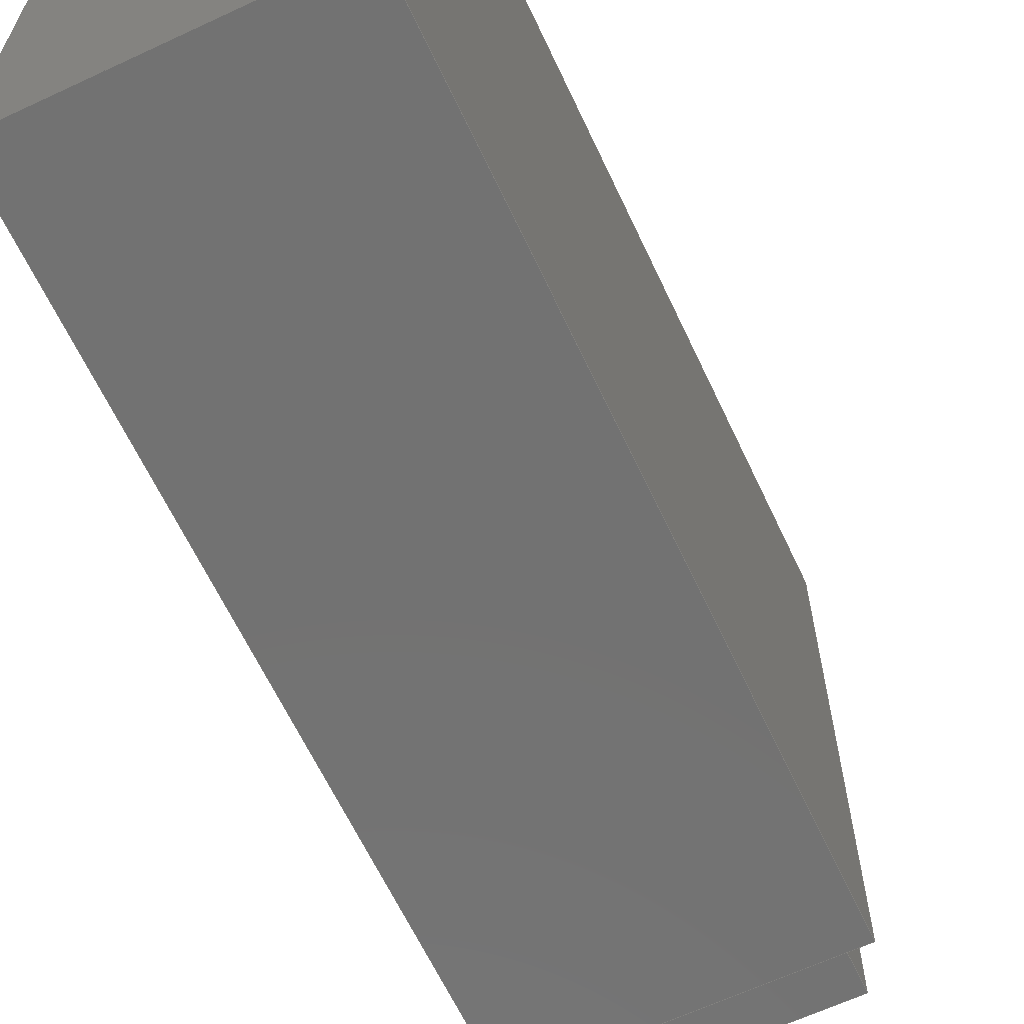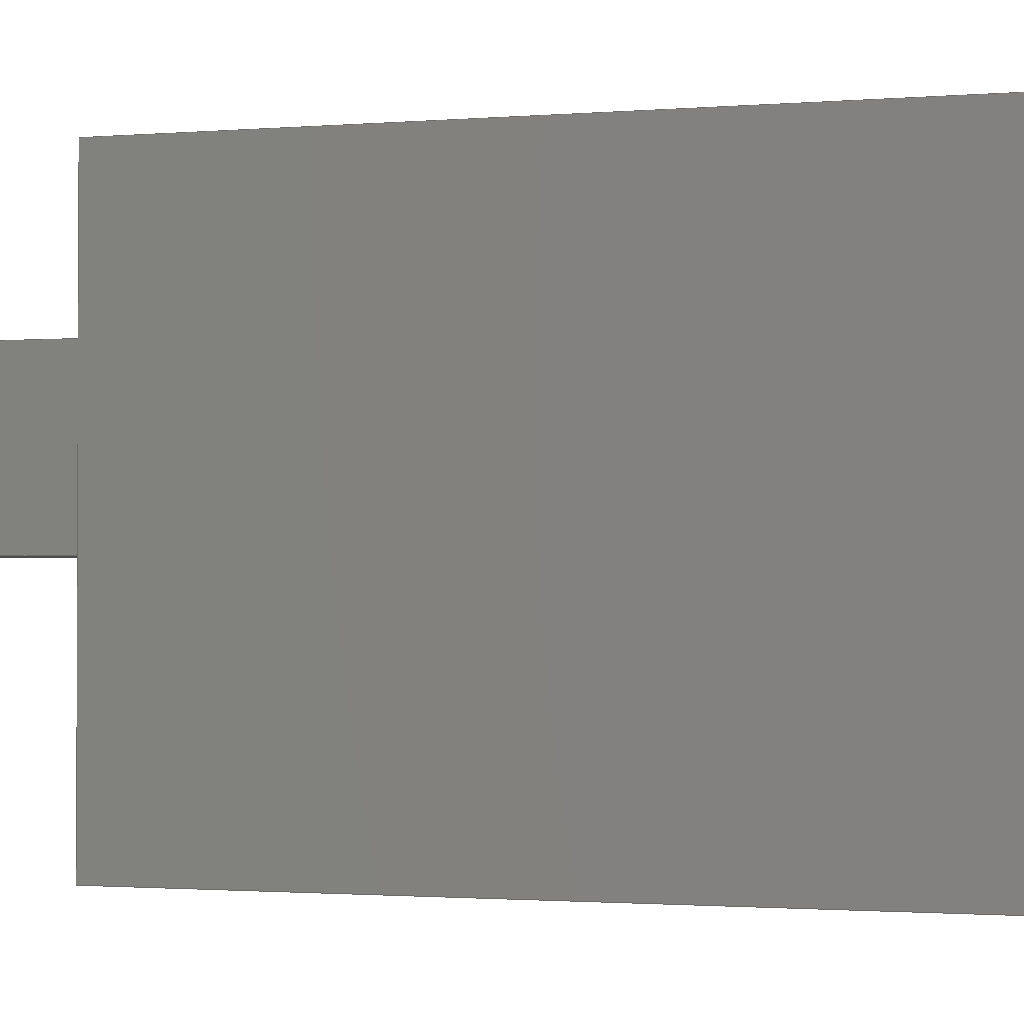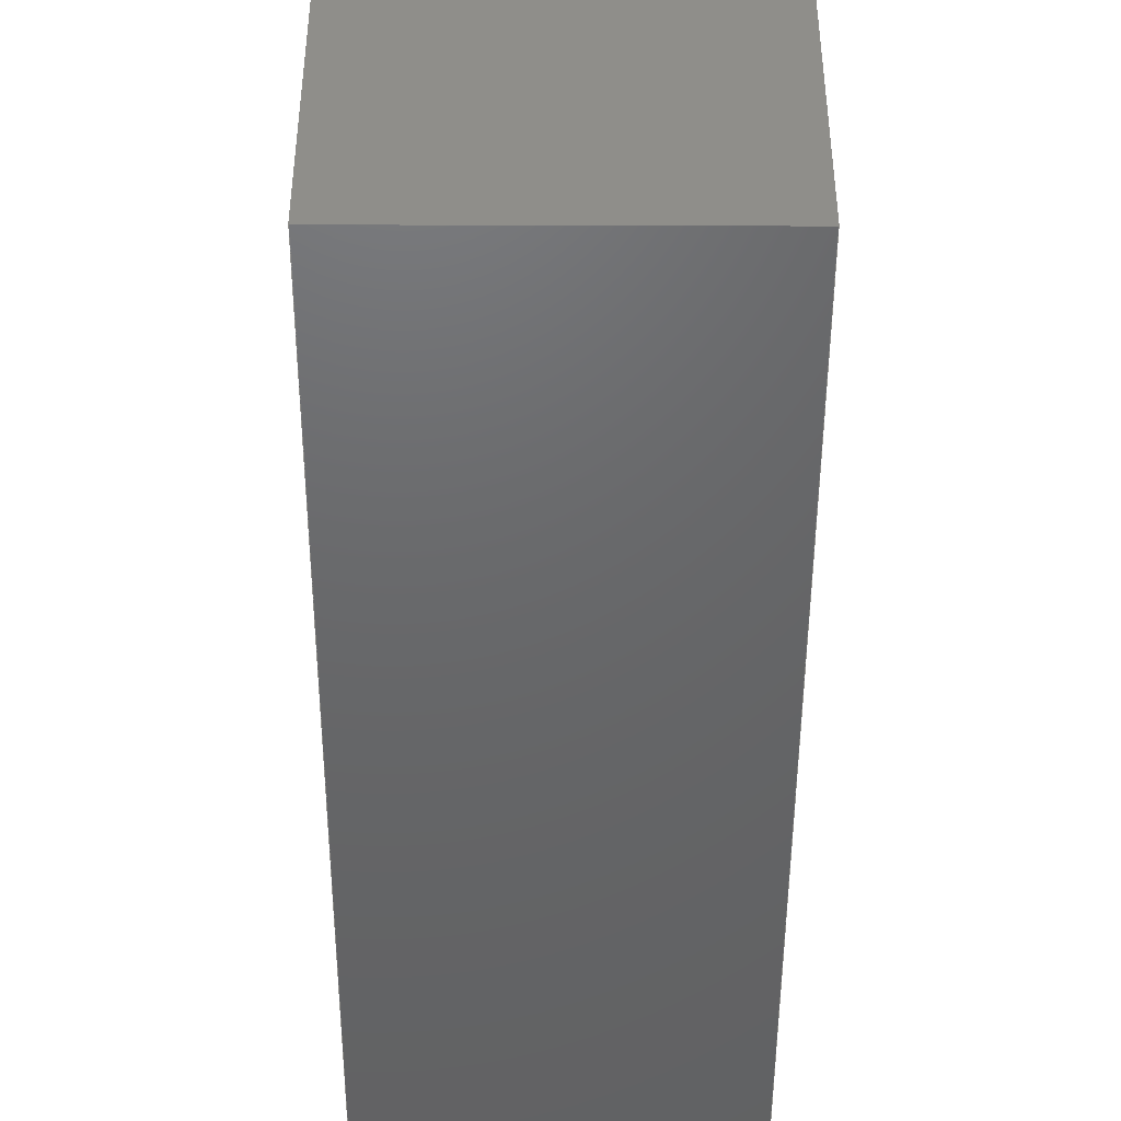
<metadata>
{"format":"step","ext":"step","renderer":"f3d","projection":"perspective","resolution":1024,"background":"white","views":[{"elev":-64.2,"azim":25.2,"up":"+Y"},{"elev":-1.4,"azim":-72.9,"up":"+Y"},{"elev":-47.1,"azim":-0.2,"up":"+Y"}]}
</metadata>
<code>
ISO-10303-21;
DATA;
#1=MECHANICAL_DESIGN_GEOMETRIC_PRESENTATION_REPRESENTATION('',(#176,#177,
#178,#179,#180,#181,#182,#183,#184,#185,#186,#187),#333);
#2=SHAPE_REPRESENTATION_RELATIONSHIP('SRR','None',#343,#3);
#3=ADVANCED_BREP_SHAPE_REPRESENTATION('',(#4),#332);
#4=MANIFOLD_SOLID_BREP('NONE',#199);
#5=FACE_BOUND('',#19,.T.);
#6=FACE_OUTER_BOUND('',#17,.T.);
#7=FACE_OUTER_BOUND('',#18,.T.);
#8=FACE_OUTER_BOUND('',#20,.T.);
#9=FACE_OUTER_BOUND('',#21,.T.);
#10=FACE_OUTER_BOUND('',#22,.T.);
#11=FACE_OUTER_BOUND('',#23,.T.);
#12=FACE_OUTER_BOUND('',#24,.T.);
#13=FACE_OUTER_BOUND('',#25,.T.);
#14=FACE_OUTER_BOUND('',#26,.T.);
#15=FACE_OUTER_BOUND('',#27,.T.);
#16=FACE_OUTER_BOUND('',#28,.T.);
#17=EDGE_LOOP('',(#117,#118,#119,#120));
#18=EDGE_LOOP('',(#121,#122,#123,#124));
#19=EDGE_LOOP('',(#125,#126,#127,#128));
#20=EDGE_LOOP('',(#129,#130,#131,#132));
#21=EDGE_LOOP('',(#133,#134,#135,#136));
#22=EDGE_LOOP('',(#137,#138,#139,#140));
#23=EDGE_LOOP('',(#141,#142,#143,#144));
#24=EDGE_LOOP('',(#145,#146,#147,#148));
#25=EDGE_LOOP('',(#149,#150,#151,#152));
#26=EDGE_LOOP('',(#153,#154,#155,#156));
#27=EDGE_LOOP('',(#157,#158,#159,#160));
#28=EDGE_LOOP('',(#161,#162,#163,#164));
#29=LINE('',#282,#53);
#30=LINE('',#284,#54);
#31=LINE('',#286,#55);
#32=LINE('',#287,#56);
#33=LINE('',#291,#57);
#34=LINE('',#293,#58);
#35=LINE('',#295,#59);
#36=LINE('',#296,#60);
#37=LINE('',#298,#61);
#38=LINE('',#300,#62);
#39=LINE('',#301,#63);
#40=LINE('',#304,#64);
#41=LINE('',#305,#65);
#42=LINE('',#308,#66);
#43=LINE('',#309,#67);
#44=LINE('',#311,#68);
#45=LINE('',#315,#69);
#46=LINE('',#316,#70);
#47=LINE('',#317,#71);
#48=LINE('',#320,#72);
#49=LINE('',#322,#73);
#50=LINE('',#323,#74);
#51=LINE('',#325,#75);
#52=LINE('',#327,#76);
#53=VECTOR('',#234,0.187);
#54=VECTOR('',#235,0.1496);
#55=VECTOR('',#236,0.187);
#56=VECTOR('',#237,0.1496);
#57=VECTOR('',#240,0.5);
#58=VECTOR('',#241,0.262);
#59=VECTOR('',#242,0.5);
#60=VECTOR('',#243,0.262);
#61=VECTOR('',#244,0.1496);
#62=VECTOR('',#245,0.1496);
#63=VECTOR('',#246,0.1496);
#64=VECTOR('',#249,0.187);
#65=VECTOR('',#250,0.1496);
#66=VECTOR('',#253,0.1496);
#67=VECTOR('',#254,0.1496);
#68=VECTOR('',#257,0.187);
#69=VECTOR('',#260,0.5);
#70=VECTOR('',#261,0.714);
#71=VECTOR('',#262,0.714);
#72=VECTOR('',#265,0.714);
#73=VECTOR('',#266,0.5);
#74=VECTOR('',#267,0.714);
#75=VECTOR('',#270,0.262);
#76=VECTOR('',#273,0.262);
#77=VERTEX_POINT('',#280);
#78=VERTEX_POINT('',#281);
#79=VERTEX_POINT('',#283);
#80=VERTEX_POINT('',#285);
#81=VERTEX_POINT('',#289);
#82=VERTEX_POINT('',#290);
#83=VERTEX_POINT('',#292);
#84=VERTEX_POINT('',#294);
#85=VERTEX_POINT('',#297);
#86=VERTEX_POINT('',#299);
#87=VERTEX_POINT('',#303);
#88=VERTEX_POINT('',#307);
#89=VERTEX_POINT('',#313);
#90=VERTEX_POINT('',#314);
#91=VERTEX_POINT('',#319);
#92=VERTEX_POINT('',#321);
#93=EDGE_CURVE('',#77,#78,#29,.T.);
#94=EDGE_CURVE('',#79,#77,#30,.T.);
#95=EDGE_CURVE('',#79,#80,#31,.T.);
#96=EDGE_CURVE('',#80,#78,#32,.T.);
#97=EDGE_CURVE('',#81,#82,#33,.T.);
#98=EDGE_CURVE('',#81,#83,#34,.T.);
#99=EDGE_CURVE('',#83,#84,#35,.T.);
#100=EDGE_CURVE('',#82,#84,#36,.T.);
#101=EDGE_CURVE('',#77,#85,#37,.T.);
#102=EDGE_CURVE('',#85,#86,#38,.T.);
#103=EDGE_CURVE('',#86,#79,#39,.T.);
#104=EDGE_CURVE('',#87,#85,#40,.T.);
#105=EDGE_CURVE('',#78,#87,#41,.T.);
#106=EDGE_CURVE('',#87,#88,#42,.T.);
#107=EDGE_CURVE('',#88,#80,#43,.T.);
#108=EDGE_CURVE('',#86,#88,#44,.T.);
#109=EDGE_CURVE('',#89,#90,#45,.T.);
#110=EDGE_CURVE('',#90,#81,#46,.T.);
#111=EDGE_CURVE('',#82,#89,#47,.T.);
#112=EDGE_CURVE('',#83,#91,#48,.T.);
#113=EDGE_CURVE('',#92,#91,#49,.T.);
#114=EDGE_CURVE('',#84,#92,#50,.T.);
#115=EDGE_CURVE('',#89,#92,#51,.T.);
#116=EDGE_CURVE('',#91,#90,#52,.T.);
#117=ORIENTED_EDGE('',*,*,#93,.F.);
#118=ORIENTED_EDGE('',*,*,#94,.F.);
#119=ORIENTED_EDGE('',*,*,#95,.T.);
#120=ORIENTED_EDGE('',*,*,#96,.T.);
#121=ORIENTED_EDGE('',*,*,#97,.F.);
#122=ORIENTED_EDGE('',*,*,#98,.T.);
#123=ORIENTED_EDGE('',*,*,#99,.T.);
#124=ORIENTED_EDGE('',*,*,#100,.F.);
#125=ORIENTED_EDGE('',*,*,#94,.T.);
#126=ORIENTED_EDGE('',*,*,#101,.T.);
#127=ORIENTED_EDGE('',*,*,#102,.T.);
#128=ORIENTED_EDGE('',*,*,#103,.T.);
#129=ORIENTED_EDGE('',*,*,#104,.T.);
#130=ORIENTED_EDGE('',*,*,#101,.F.);
#131=ORIENTED_EDGE('',*,*,#93,.T.);
#132=ORIENTED_EDGE('',*,*,#105,.T.);
#133=ORIENTED_EDGE('',*,*,#106,.F.);
#134=ORIENTED_EDGE('',*,*,#105,.F.);
#135=ORIENTED_EDGE('',*,*,#96,.F.);
#136=ORIENTED_EDGE('',*,*,#107,.F.);
#137=ORIENTED_EDGE('',*,*,#95,.F.);
#138=ORIENTED_EDGE('',*,*,#103,.F.);
#139=ORIENTED_EDGE('',*,*,#108,.T.);
#140=ORIENTED_EDGE('',*,*,#107,.T.);
#141=ORIENTED_EDGE('',*,*,#109,.T.);
#142=ORIENTED_EDGE('',*,*,#110,.T.);
#143=ORIENTED_EDGE('',*,*,#97,.T.);
#144=ORIENTED_EDGE('',*,*,#111,.T.);
#145=ORIENTED_EDGE('',*,*,#99,.F.);
#146=ORIENTED_EDGE('',*,*,#112,.T.);
#147=ORIENTED_EDGE('',*,*,#113,.F.);
#148=ORIENTED_EDGE('',*,*,#114,.F.);
#149=ORIENTED_EDGE('',*,*,#115,.F.);
#150=ORIENTED_EDGE('',*,*,#111,.F.);
#151=ORIENTED_EDGE('',*,*,#100,.T.);
#152=ORIENTED_EDGE('',*,*,#114,.T.);
#153=ORIENTED_EDGE('',*,*,#112,.F.);
#154=ORIENTED_EDGE('',*,*,#98,.F.);
#155=ORIENTED_EDGE('',*,*,#110,.F.);
#156=ORIENTED_EDGE('',*,*,#116,.F.);
#157=ORIENTED_EDGE('',*,*,#108,.F.);
#158=ORIENTED_EDGE('',*,*,#102,.F.);
#159=ORIENTED_EDGE('',*,*,#104,.F.);
#160=ORIENTED_EDGE('',*,*,#106,.T.);
#161=ORIENTED_EDGE('',*,*,#113,.T.);
#162=ORIENTED_EDGE('',*,*,#116,.T.);
#163=ORIENTED_EDGE('',*,*,#109,.F.);
#164=ORIENTED_EDGE('',*,*,#115,.T.);
#165=PLANE('',#219);
#166=PLANE('',#220);
#167=PLANE('',#221);
#168=PLANE('',#222);
#169=PLANE('',#223);
#170=PLANE('',#224);
#171=PLANE('',#225);
#172=PLANE('',#226);
#173=PLANE('',#227);
#174=PLANE('',#228);
#175=PLANE('',#229);
#176=STYLED_ITEM('',(#353),#188);
#177=STYLED_ITEM('',(#353),#189);
#178=STYLED_ITEM('',(#353),#190);
#179=STYLED_ITEM('',(#353),#191);
#180=STYLED_ITEM('',(#353),#192);
#181=STYLED_ITEM('',(#353),#193);
#182=STYLED_ITEM('',(#353),#194);
#183=STYLED_ITEM('',(#353),#195);
#184=STYLED_ITEM('',(#353),#196);
#185=STYLED_ITEM('',(#353),#197);
#186=STYLED_ITEM('',(#353),#198);
#187=STYLED_ITEM('',(#352),#4);
#188=ADVANCED_FACE('',(#6),#165,.T.);
#189=ADVANCED_FACE('',(#7,#5),#166,.T.);
#190=ADVANCED_FACE('',(#8),#167,.T.);
#191=ADVANCED_FACE('',(#9),#168,.T.);
#192=ADVANCED_FACE('',(#10),#169,.T.);
#193=ADVANCED_FACE('',(#11),#170,.T.);
#194=ADVANCED_FACE('',(#12),#171,.T.);
#195=ADVANCED_FACE('',(#13),#172,.T.);
#196=ADVANCED_FACE('',(#14),#173,.F.);
#197=ADVANCED_FACE('',(#15),#174,.T.);
#198=ADVANCED_FACE('',(#16),#175,.T.);
#199=CLOSED_SHELL('',(#188,#189,#190,#191,#192,#193,#194,#195,#196,#197,
#198));
#200=DERIVED_UNIT_ELEMENT(#202,1);
#201=DERIVED_UNIT_ELEMENT(#337,3);
#202=(
MASS_UNIT()
NAMED_UNIT(*)
SI_UNIT($,.GRAM.)
);
#203=DERIVED_UNIT((#200,#201));
#204=MEASURE_REPRESENTATION_ITEM('density measure',
POSITIVE_RATIO_MEASURE(1.06),#203);
#205=PROPERTY_DEFINITION_REPRESENTATION(#210,#207);
#206=PROPERTY_DEFINITION_REPRESENTATION(#211,#208);
#207=REPRESENTATION('material name',(#209),#332);
#208=REPRESENTATION('density',(#204),#332);
#209=DESCRIPTIVE_REPRESENTATION_ITEM('ABS Plastic','ABS Plastic');
#210=PROPERTY_DEFINITION('material property','material name',#345);
#211=PROPERTY_DEFINITION('material property','density of part',#345);
#212=DATE_TIME_ROLE('creation_date');
#213=APPLIED_DATE_AND_TIME_ASSIGNMENT(#214,#212,(#345));
#214=DATE_AND_TIME(#215,#216);
#215=CALENDAR_DATE(2010,27,4);
#216=LOCAL_TIME(23,4,8,#217);
#217=COORDINATED_UNIVERSAL_TIME_OFFSET(0,0,.BEHIND.);
#218=AXIS2_PLACEMENT_3D('placement',#278,#230,#231);
#219=AXIS2_PLACEMENT_3D('',#279,#232,#233);
#220=AXIS2_PLACEMENT_3D('',#288,#238,#239);
#221=AXIS2_PLACEMENT_3D('',#302,#247,#248);
#222=AXIS2_PLACEMENT_3D('',#306,#251,#252);
#223=AXIS2_PLACEMENT_3D('',#310,#255,#256);
#224=AXIS2_PLACEMENT_3D('',#312,#258,#259);
#225=AXIS2_PLACEMENT_3D('',#318,#263,#264);
#226=AXIS2_PLACEMENT_3D('',#324,#268,#269);
#227=AXIS2_PLACEMENT_3D('',#326,#271,#272);
#228=AXIS2_PLACEMENT_3D('',#328,#274,#275);
#229=AXIS2_PLACEMENT_3D('',#329,#276,#277);
#230=DIRECTION('axis',(0,0,1));
#231=DIRECTION('refdir',(1,0,0));
#232=DIRECTION('center_axis',(0,-1,0));
#233=DIRECTION('ref_axis',(0,0,-1));
#234=DIRECTION('',(0,0,-1));
#235=DIRECTION('',(1,0,0));
#236=DIRECTION('',(0,0,-1));
#237=DIRECTION('',(1,0,0));
#238=DIRECTION('center_axis',(0,0,-1));
#239=DIRECTION('ref_axis',(-1,0,0));
#240=DIRECTION('',(0,1,0));
#241=DIRECTION('',(-1,0,0));
#242=DIRECTION('',(0,1,0));
#243=DIRECTION('',(-1,0,0));
#244=DIRECTION('',(0,1,0));
#245=DIRECTION('',(-1,0,0));
#246=DIRECTION('',(0,-1,0));
#247=DIRECTION('center_axis',(1,0,0));
#248=DIRECTION('ref_axis',(0,0,-1));
#249=DIRECTION('',(0,0,1));
#250=DIRECTION('',(0,1,0));
#251=DIRECTION('center_axis',(0,0,-1));
#252=DIRECTION('ref_axis',(-1,0,0));
#253=DIRECTION('',(-1,0,0));
#254=DIRECTION('',(0,-1,0));
#255=DIRECTION('center_axis',(-1,0,0));
#256=DIRECTION('ref_axis',(0,0,1));
#257=DIRECTION('',(0,0,-1));
#258=DIRECTION('center_axis',(1,0,0));
#259=DIRECTION('ref_axis',(0,0,-1));
#260=DIRECTION('',(0,-1,0));
#261=DIRECTION('',(0,0,-1));
#262=DIRECTION('',(0,0,1));
#263=DIRECTION('center_axis',(-1,0,0));
#264=DIRECTION('ref_axis',(0,0,1));
#265=DIRECTION('',(0,0,1));
#266=DIRECTION('',(0,-1,0));
#267=DIRECTION('',(0,0,1));
#268=DIRECTION('center_axis',(0,1,0));
#269=DIRECTION('ref_axis',(0,0,1));
#270=DIRECTION('',(-1,0,0));
#271=DIRECTION('center_axis',(0,1,0));
#272=DIRECTION('ref_axis',(0,0,1));
#273=DIRECTION('',(1,0,0));
#274=DIRECTION('center_axis',(0,1,0));
#275=DIRECTION('ref_axis',(0,0,1));
#276=DIRECTION('center_axis',(0,0,1));
#277=DIRECTION('ref_axis',(1,0,0));
#278=CARTESIAN_POINT('',(0,0,0));
#279=CARTESIAN_POINT('Origin',(-0.9488,0.2205,-1.615));
#280=CARTESIAN_POINT('',(-0.9488,0.2205,-1.615));
#281=CARTESIAN_POINT('',(-0.9488,0.2205,-1.802));
#282=CARTESIAN_POINT('',(-0.9488,0.2205,-1.615));
#283=CARTESIAN_POINT('',(-1.098,0.2205,-1.615));
#284=CARTESIAN_POINT('',(-1.098,0.2205,-1.615));
#285=CARTESIAN_POINT('',(-1.098,0.2205,-1.802));
#286=CARTESIAN_POINT('',(-1.098,0.2205,-1.615));
#287=CARTESIAN_POINT('',(-1.098,0.2205,-1.802));
#288=CARTESIAN_POINT('Origin',(-0.8926,0,-1.615));
#289=CARTESIAN_POINT('',(-0.8926,0,-1.615));
#290=CARTESIAN_POINT('',(-0.8926,0.5,-1.615));
#291=CARTESIAN_POINT('',(-0.8926,0,-1.615));
#292=CARTESIAN_POINT('',(-1.155,0,-1.615));
#293=CARTESIAN_POINT('',(-0.8926,0,-1.615));
#294=CARTESIAN_POINT('',(-1.155,0.5,-1.615));
#295=CARTESIAN_POINT('',(-1.155,0,-1.615));
#296=CARTESIAN_POINT('',(-0.8926,0.5,-1.615));
#297=CARTESIAN_POINT('',(-0.9488,0.3701,-1.615));
#298=CARTESIAN_POINT('',(-0.9488,0.2205,-1.615));
#299=CARTESIAN_POINT('',(-1.098,0.3701,-1.615));
#300=CARTESIAN_POINT('',(-0.9488,0.3701,-1.615));
#301=CARTESIAN_POINT('',(-1.098,0.3701,-1.615));
#302=CARTESIAN_POINT('Origin',(-0.9488,0.3701,-1.615));
#303=CARTESIAN_POINT('',(-0.9488,0.3701,-1.802));
#304=CARTESIAN_POINT('',(-0.9488,0.3701,-1.802));
#305=CARTESIAN_POINT('',(-0.9488,0.2205,-1.802));
#306=CARTESIAN_POINT('Origin',(-1.155,0,-1.802));
#307=CARTESIAN_POINT('',(-1.098,0.3701,-1.802));
#308=CARTESIAN_POINT('',(-0.9488,0.3701,-1.802));
#309=CARTESIAN_POINT('',(-1.098,0.3701,-1.802));
#310=CARTESIAN_POINT('Origin',(-1.098,0.2205,-1.615));
#311=CARTESIAN_POINT('',(-1.098,0.3701,-1.615));
#312=CARTESIAN_POINT('Origin',(-0.8926,0,-0.9009));
#313=CARTESIAN_POINT('',(-0.8926,0.5,-0.9009));
#314=CARTESIAN_POINT('',(-0.8926,0,-0.9009));
#315=CARTESIAN_POINT('',(-0.8926,0.5,-0.9009));
#316=CARTESIAN_POINT('',(-0.8926,0,-0.9009));
#317=CARTESIAN_POINT('',(-0.8926,0.5,-1.615));
#318=CARTESIAN_POINT('Origin',(-1.155,0,-1.615));
#319=CARTESIAN_POINT('',(-1.155,0,-0.9009));
#320=CARTESIAN_POINT('',(-1.155,0,-1.615));
#321=CARTESIAN_POINT('',(-1.155,0.5,-0.9009));
#322=CARTESIAN_POINT('',(-1.155,0.5,-0.9009));
#323=CARTESIAN_POINT('',(-1.155,0.5,-1.615));
#324=CARTESIAN_POINT('Origin',(0,0.5,0));
#325=CARTESIAN_POINT('',(-0.8926,0.5,-0.9009));
#326=CARTESIAN_POINT('Origin',(-1.217,0,-1.8));
#327=CARTESIAN_POINT('',(-1.155,0,-0.9009));
#328=CARTESIAN_POINT('Origin',(-1.098,0.3701,-1.615));
#329=CARTESIAN_POINT('Origin',(-1.155,0,-0.9009));
#330=UNCERTAINTY_MEASURE_WITH_UNIT(LENGTH_MEASURE(0.0003937),
#335,'DISTANCE_ACCURACY_VALUE',
'Maximum model space distance between geometric entities at asserted c
onnectivities');
#331=UNCERTAINTY_MEASURE_WITH_UNIT(LENGTH_MEASURE(0.0003937),
#335,'DISTANCE_ACCURACY_VALUE',
'Maximum model space distance between geometric entities at asserted c
onnectivities');
#332=(
GEOMETRIC_REPRESENTATION_CONTEXT(3)
GLOBAL_UNCERTAINTY_ASSIGNED_CONTEXT((#330))
GLOBAL_UNIT_ASSIGNED_CONTEXT((#335,#340,#339))
REPRESENTATION_CONTEXT('','3D')
);
#333=(
GEOMETRIC_REPRESENTATION_CONTEXT(3)
GLOBAL_UNCERTAINTY_ASSIGNED_CONTEXT((#331))
GLOBAL_UNIT_ASSIGNED_CONTEXT((#335,#340,#339))
REPRESENTATION_CONTEXT('','3D')
);
#334=DIMENSIONAL_EXPONENTS(1,0,0,0,0,0,0);
#335=(
CONVERSION_BASED_UNIT('inch',#338)
LENGTH_UNIT()
NAMED_UNIT(#334)
);
#336=(
LENGTH_UNIT()
NAMED_UNIT(*)
SI_UNIT(.MILLI.,.METRE.)
);
#337=(
LENGTH_UNIT()
NAMED_UNIT(*)
SI_UNIT(.CENTI.,.METRE.)
);
#338=LENGTH_MEASURE_WITH_UNIT(LENGTH_MEASURE(25.4),#336);
#339=(
NAMED_UNIT(*)
SI_UNIT($,.STERADIAN.)
SOLID_ANGLE_UNIT()
);
#340=(
NAMED_UNIT(*)
PLANE_ANGLE_UNIT()
SI_UNIT($,.RADIAN.)
);
#341=SHAPE_DEFINITION_REPRESENTATION(#342,#343);
#342=PRODUCT_DEFINITION_SHAPE('',$,#345);
#343=SHAPE_REPRESENTATION('',(#218),#332);
#344=PRODUCT_DEFINITION_CONTEXT('part definition',#349,'design');
#345=PRODUCT_DEFINITION('Switch','Switch',#346,#344);
#346=PRODUCT_DEFINITION_FORMATION('',$,#351);
#347=PRODUCT_RELATED_PRODUCT_CATEGORY('Switch','Switch',(#351));
#348=APPLICATION_PROTOCOL_DEFINITION('international standard',
'automotive_design',2009,#349);
#349=APPLICATION_CONTEXT(
'Core Data for Automotive Mechanical Design Process');
#350=PRODUCT_CONTEXT('part definition',#349,'mechanical');
#351=PRODUCT('Switch','Switch',$,(#350));
#352=PRESENTATION_STYLE_ASSIGNMENT((#354));
#353=PRESENTATION_STYLE_ASSIGNMENT((#355));
#354=SURFACE_STYLE_USAGE(.BOTH.,#356);
#355=SURFACE_STYLE_USAGE(.BOTH.,#357);
#356=SURFACE_SIDE_STYLE('',(#358));
#357=SURFACE_SIDE_STYLE('',(#359));
#358=SURFACE_STYLE_FILL_AREA(#360);
#359=SURFACE_STYLE_FILL_AREA(#361);
#360=FILL_AREA_STYLE('',(#362));
#361=FILL_AREA_STYLE('',(#363));
#362=FILL_AREA_STYLE_COLOUR('',#364);
#363=FILL_AREA_STYLE_COLOUR('',#365);
#364=COLOUR_RGB('',1,1,1);
#365=COLOUR_RGB('',0.502,0.502,0.502);
ENDSEC;
END-ISO-10303-21;

</code>
